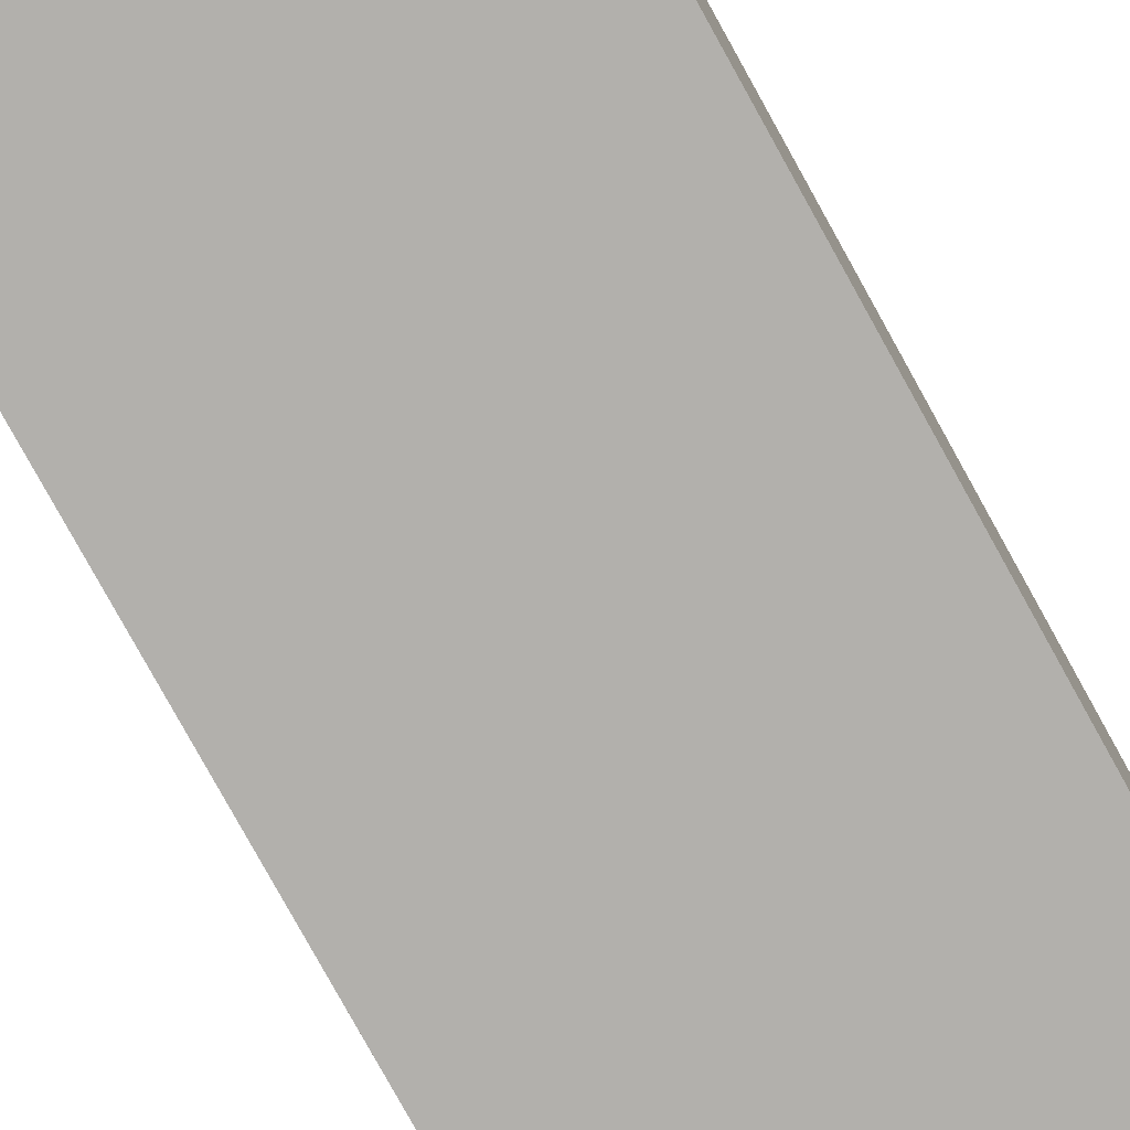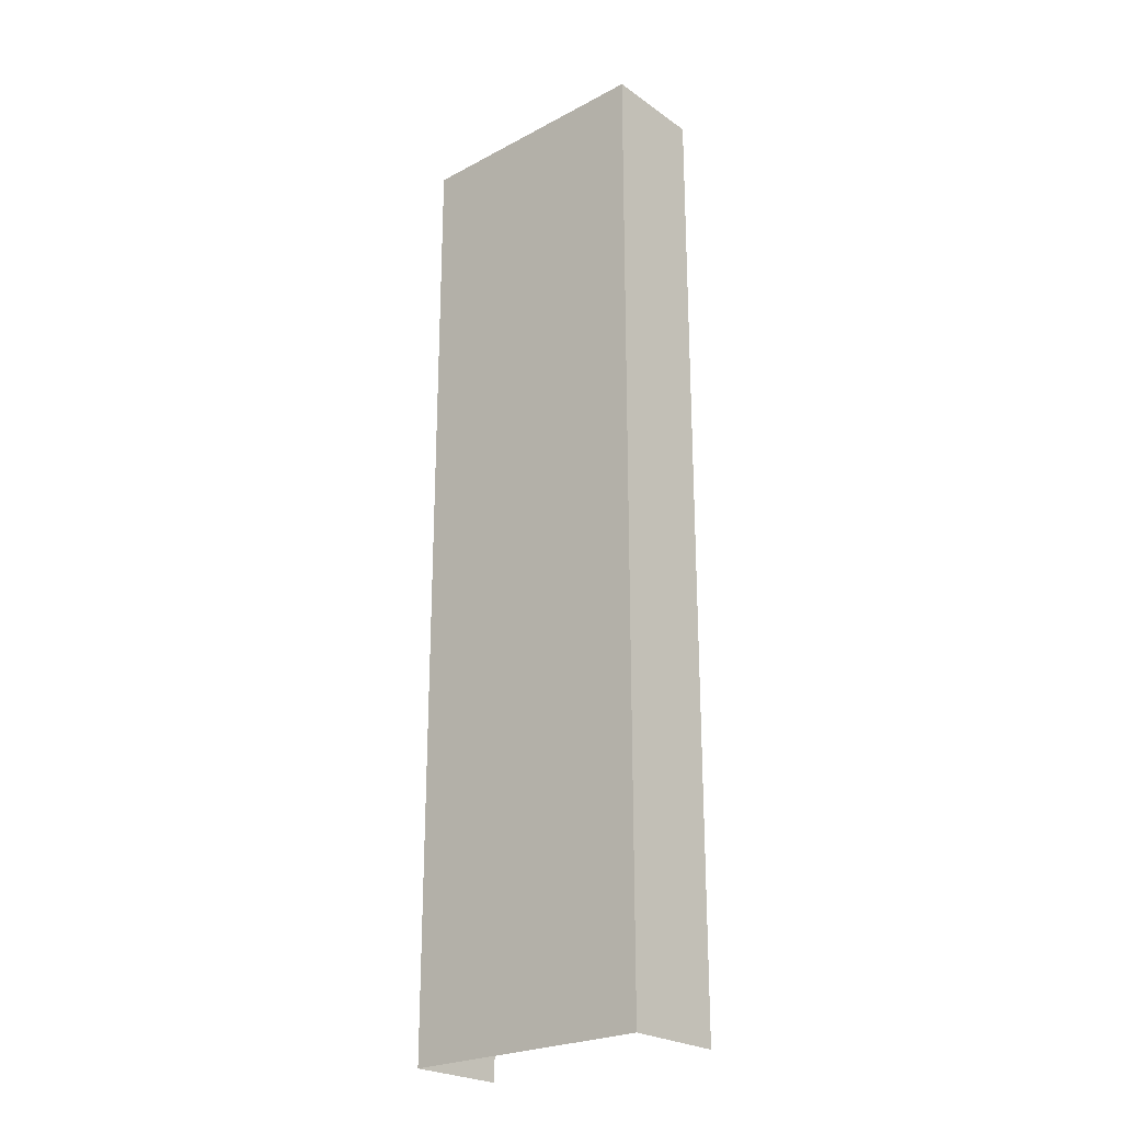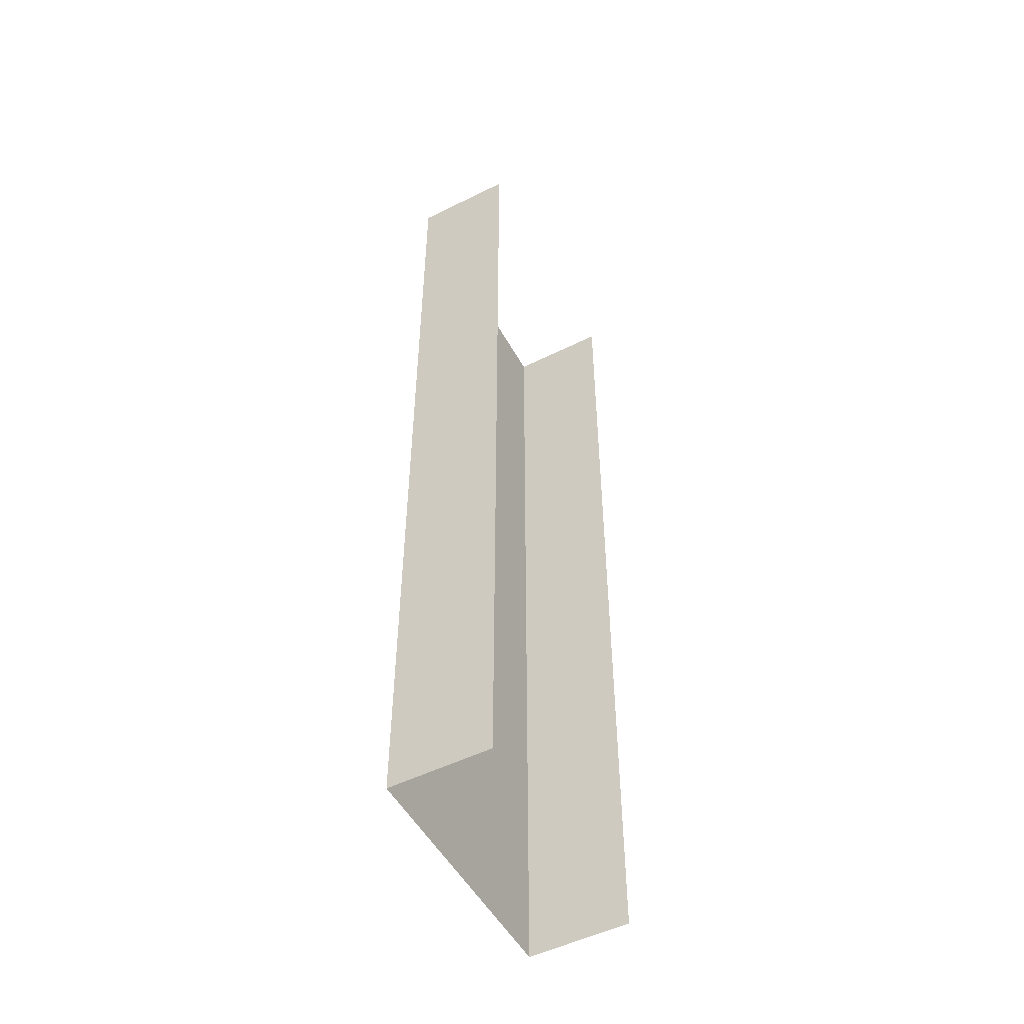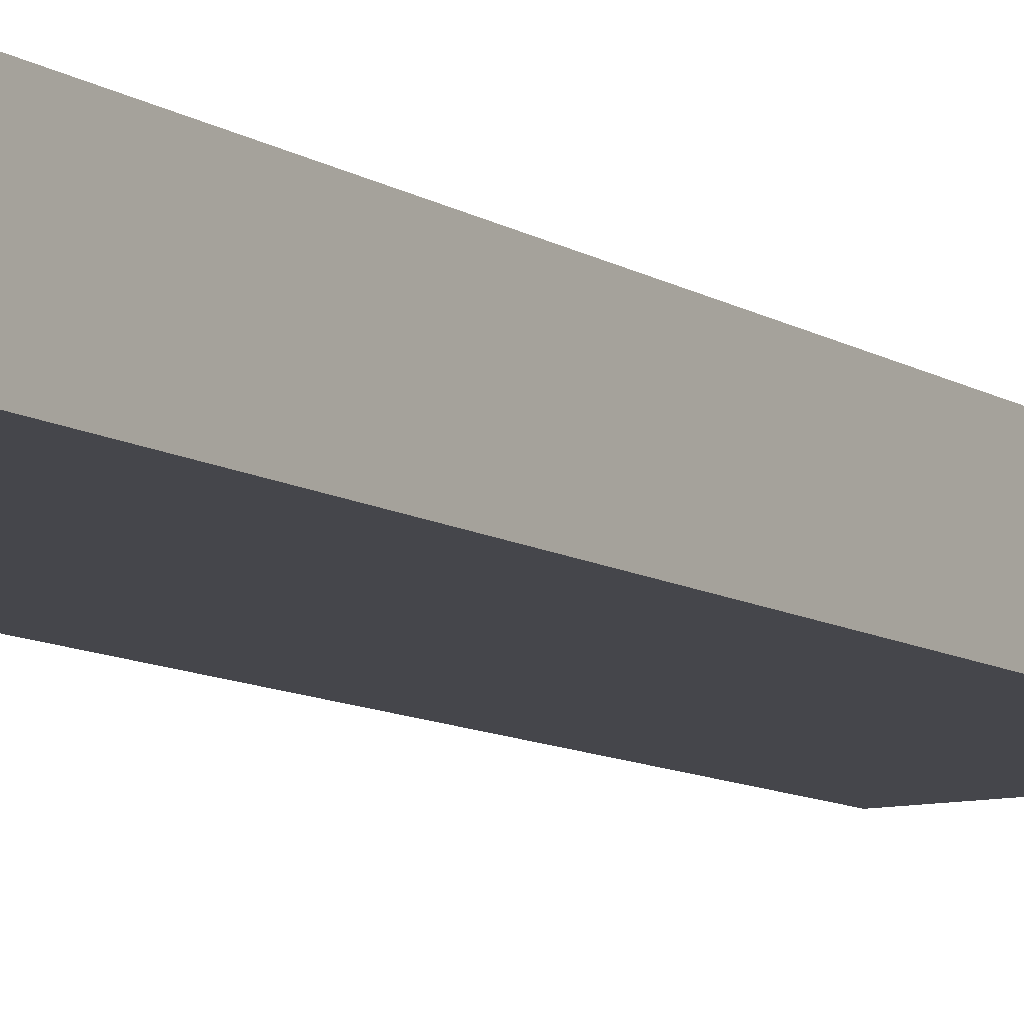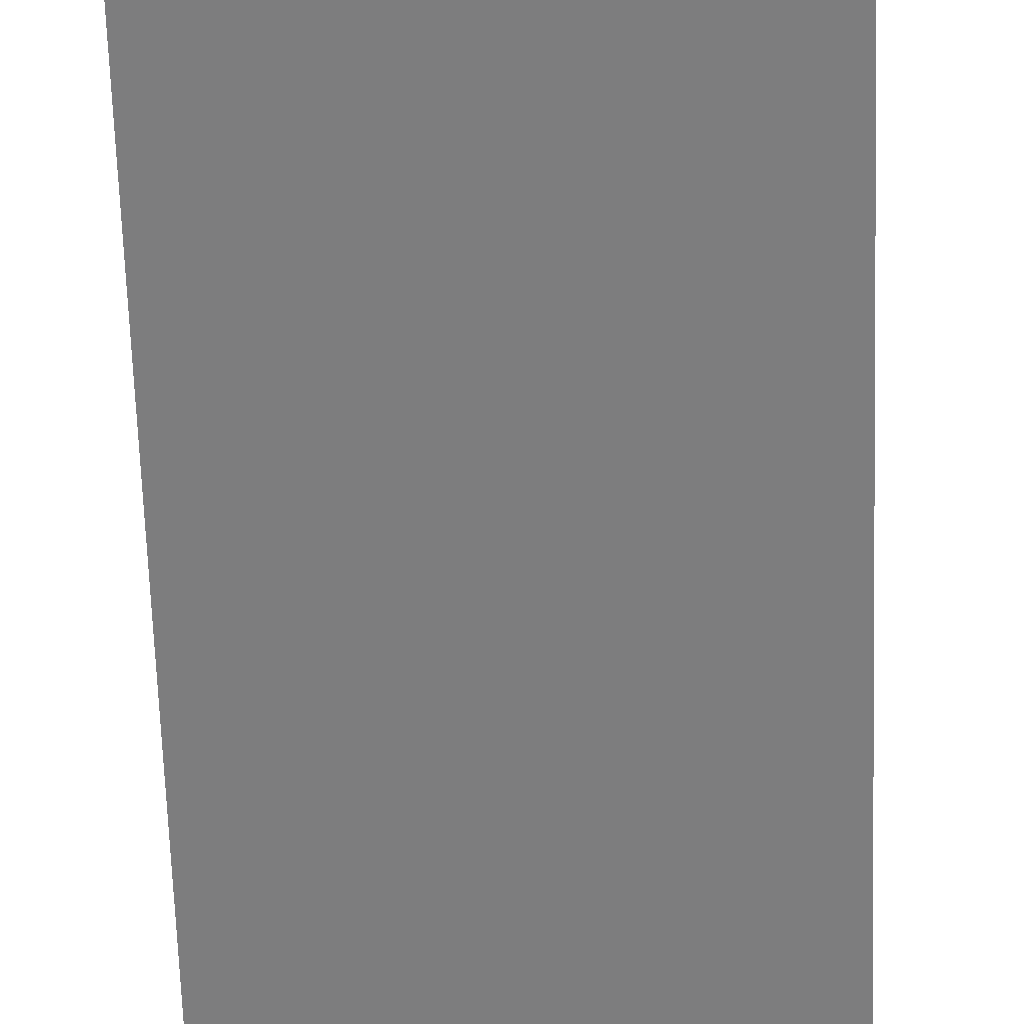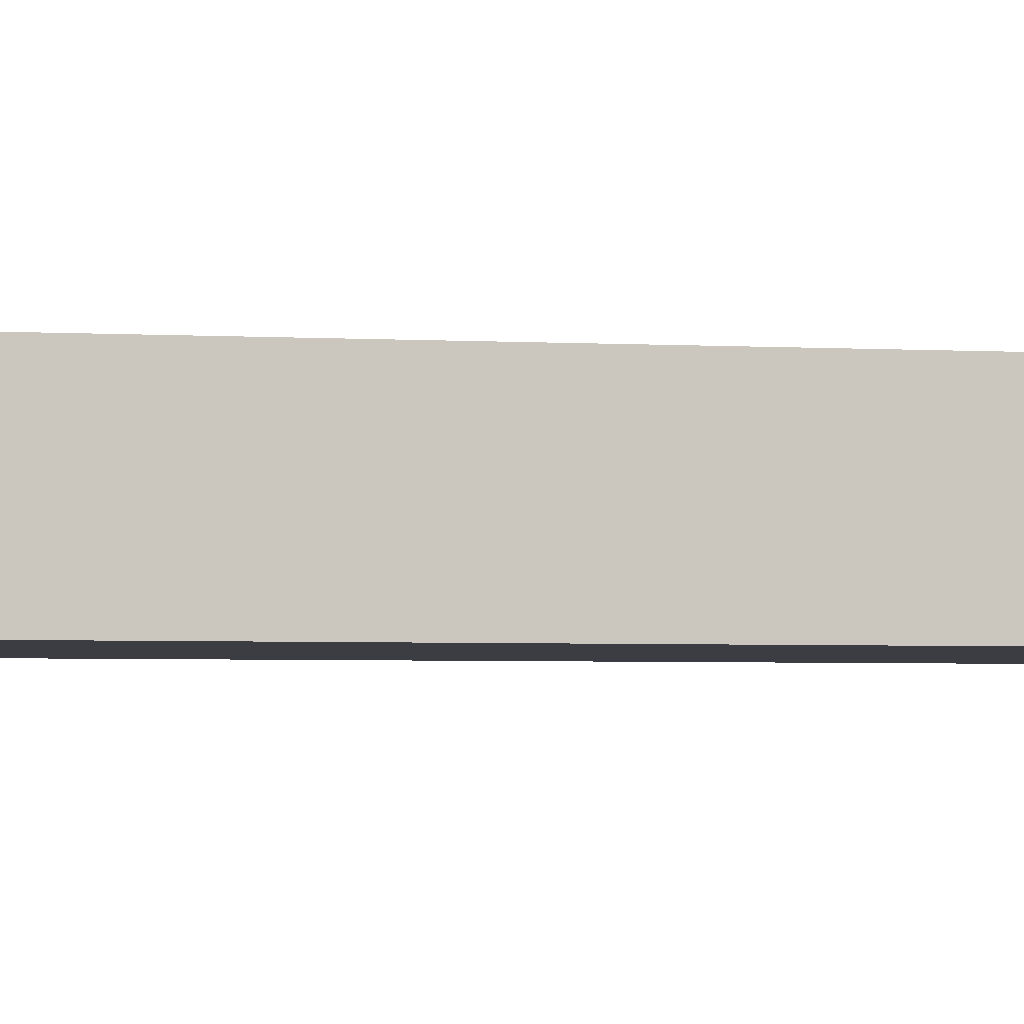
<metadata>
{"format":"obj","ext":"obj","renderer":"f3d","projection":"perspective","resolution":1024,"background":"white","views":[{"elev":-78.7,"azim":-151.1,"up":"+Y"},{"elev":-24.3,"azim":41.2,"up":"+Z"},{"elev":-51.5,"azim":118.3,"up":"+Z"},{"elev":-10.0,"azim":-146.9,"up":"+Y"},{"elev":-59.1,"azim":-178.2,"up":"+Y"},{"elev":-2.9,"azim":-103.5,"up":"+Y"}]}
</metadata>
<code>
o obj02_l_obj02.001
v -9.644 7.667 4.56
v 9.644 7.667 4.56
v -9.644 -0.000731 4.56
v 9.644 -0.000731 4.56
v 9.644 -0.000731 -68.44
v -9.644 -0.000731 -68.44
v 9.644 7.667 -68.44
v -9.644 7.667 -68.44
v 9.644 -0.000731 -2.739
v 9.644 -0.000731 -10.04
v 9.644 -0.000731 -17.34
v 9.644 -0.000731 -24.64
v 9.644 -0.000731 -31.94
v 9.644 -0.000731 -39.24
v 9.644 -0.000731 -46.54
v 9.644 -0.000731 -53.84
v 9.644 -0.000731 -61.14
v -9.644 -0.000731 -2.739
v -9.644 -0.000731 -10.04
v -9.644 -0.000731 -17.34
v -9.644 -0.000731 -24.64
v -9.644 -0.000731 -31.94
v -9.644 -0.000731 -39.24
v -9.644 -0.000731 -46.54
v -9.644 -0.000731 -53.84
v -9.644 -0.000731 -61.14
v 9.644 7.667 -2.739
v 9.644 7.667 -10.04
v 9.644 7.667 -17.34
v 9.644 7.667 -24.64
v 9.644 7.667 -31.94
v 9.644 7.667 -39.24
v 9.644 7.667 -46.54
v 9.644 7.667 -53.84
v 9.644 7.667 -61.14
v -9.644 7.667 -2.739
v -9.644 7.667 -10.04
v -9.644 7.667 -17.34
v -9.644 7.667 -24.64
v -9.644 7.667 -31.94
v -9.644 7.667 -39.24
v -9.644 7.667 -46.54
v -9.644 7.667 -53.84
v -9.644 7.667 -61.14
v -2.781 -0.000731 4.56
v 2.781 -0.000731 4.56
v 2.781 -0.000731 -68.44
v -2.781 -0.000731 -68.44
v -2.781 -0.000731 -2.739
v 2.781 -0.000731 -2.739
v -2.781 -0.000731 -10.04
v 2.781 -0.000731 -10.04
v -2.781 -0.000731 -17.34
v 2.781 -0.000731 -17.34
v 2.781 -0.000731 -24.64
v -2.781 -0.000731 -24.64
v 2.781 -0.000731 -31.94
v -2.781 -0.000731 -31.94
v 2.781 -0.000731 -39.24
v -2.781 -0.000731 -39.24
v 2.781 -0.000731 -46.54
v -2.781 -0.000731 -46.54
v 2.781 -0.000731 -53.84
v -2.781 -0.000731 -53.84
v -2.781 -0.000731 -61.14
v 2.781 -0.000731 -61.14
f 9 50 46 4
f 50 49 45 46
f 49 18 3 45
f 10 52 50 9
f 52 51 49 50
f 51 19 18 49
f 11 54 52 10
f 54 53 51 52
f 53 20 19 51
f 12 55 54 11
f 55 56 53 54
f 56 21 20 53
f 13 57 55 12
f 57 58 56 55
f 58 22 21 56
f 14 59 57 13
f 59 60 58 57
f 60 23 22 58
f 15 61 59 14
f 61 62 60 59
f 62 24 23 60
f 16 63 61 15
f 63 64 62 61
f 64 25 24 62
f 17 66 63 16
f 66 65 64 63
f 65 26 25 64
f 66 17 5 47
f 65 66 47 48
f 48 6 26 65
f 44 26 6 8
f 43 25 26 44
f 42 24 25 43
f 41 23 24 42
f 40 22 23 41
f 39 21 22 40
f 38 20 21 39
f 37 19 20 38
f 36 18 19 37
f 1 3 18 36
f 27 9 4 2
f 28 10 9 27
f 29 11 10 28
f 30 12 11 29
f 31 13 12 30
f 32 14 13 31
f 33 15 14 32
f 34 16 15 33
f 35 17 16 34
f 7 5 17 35

</code>
